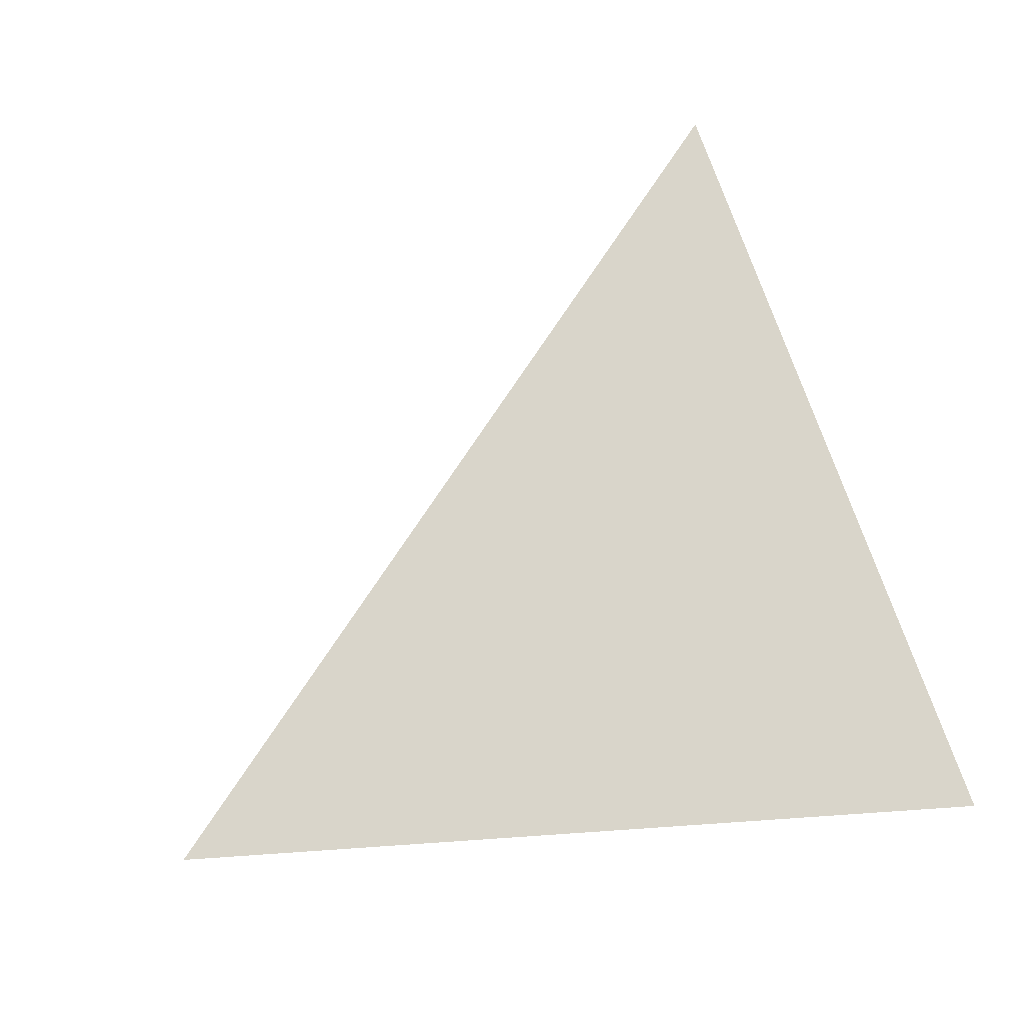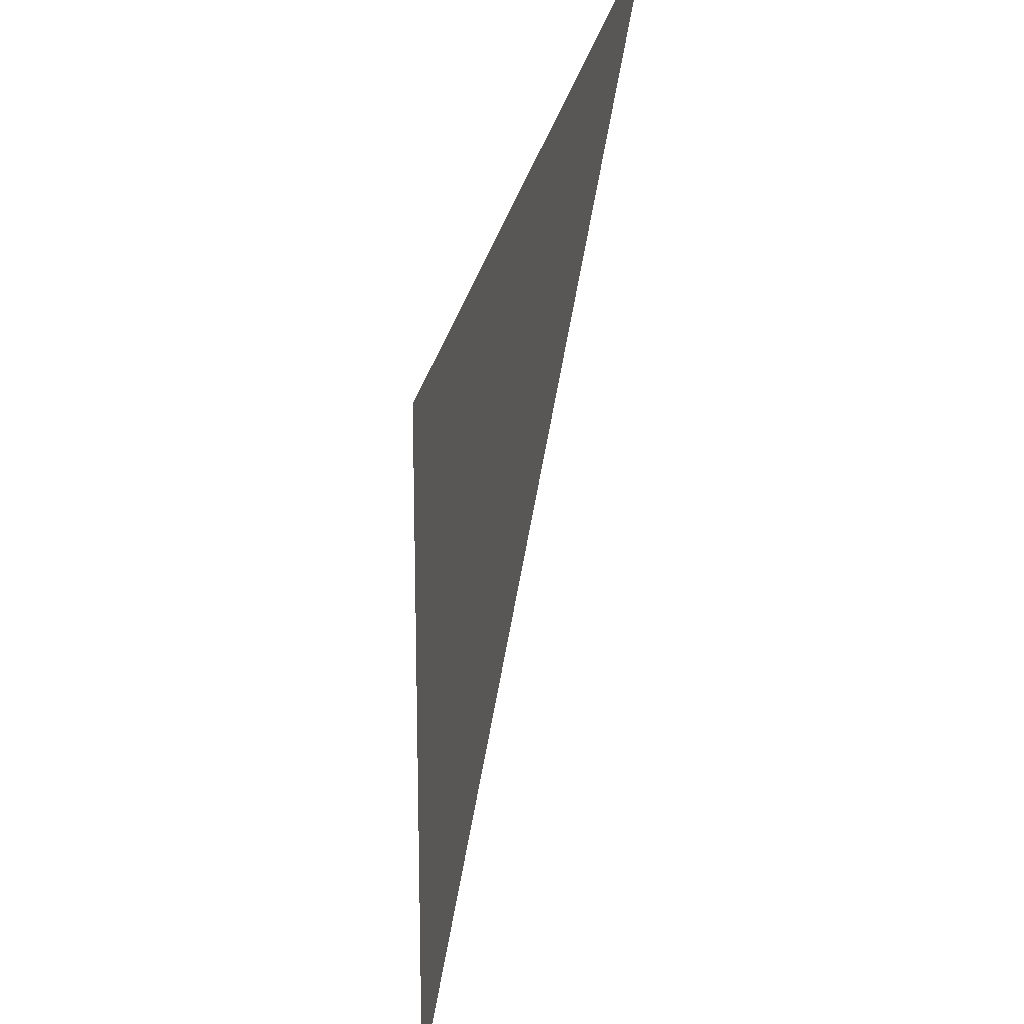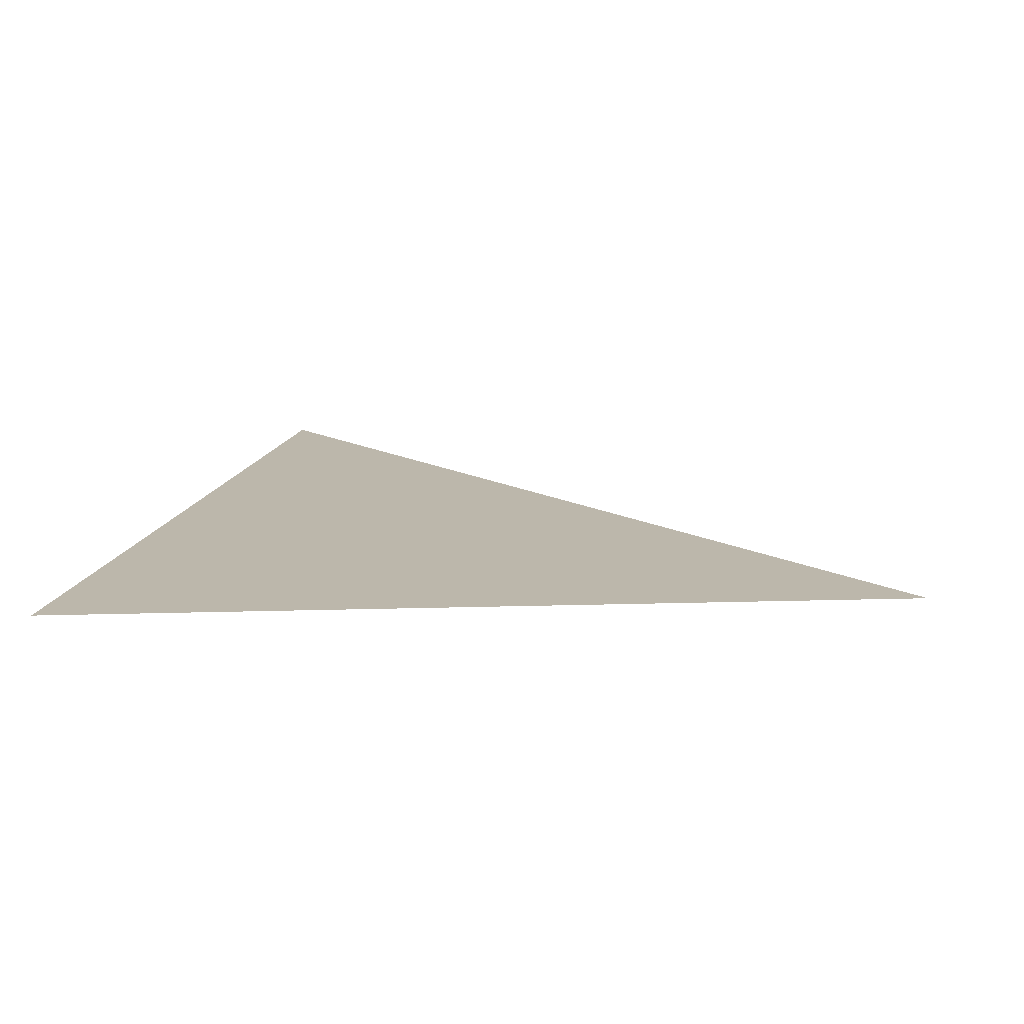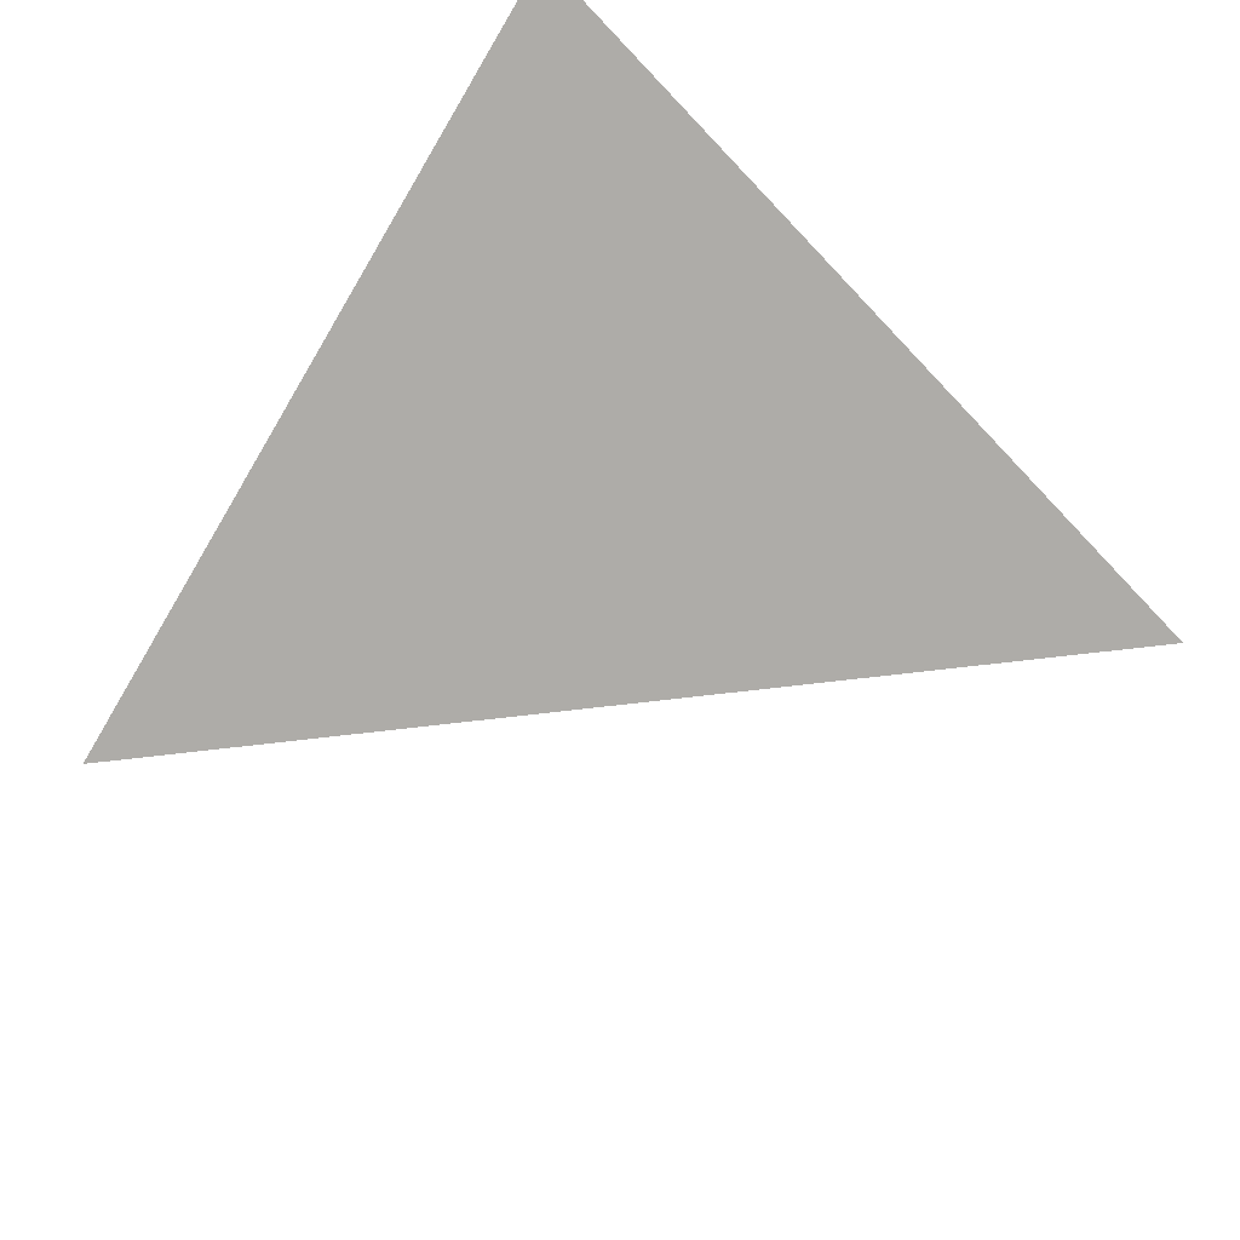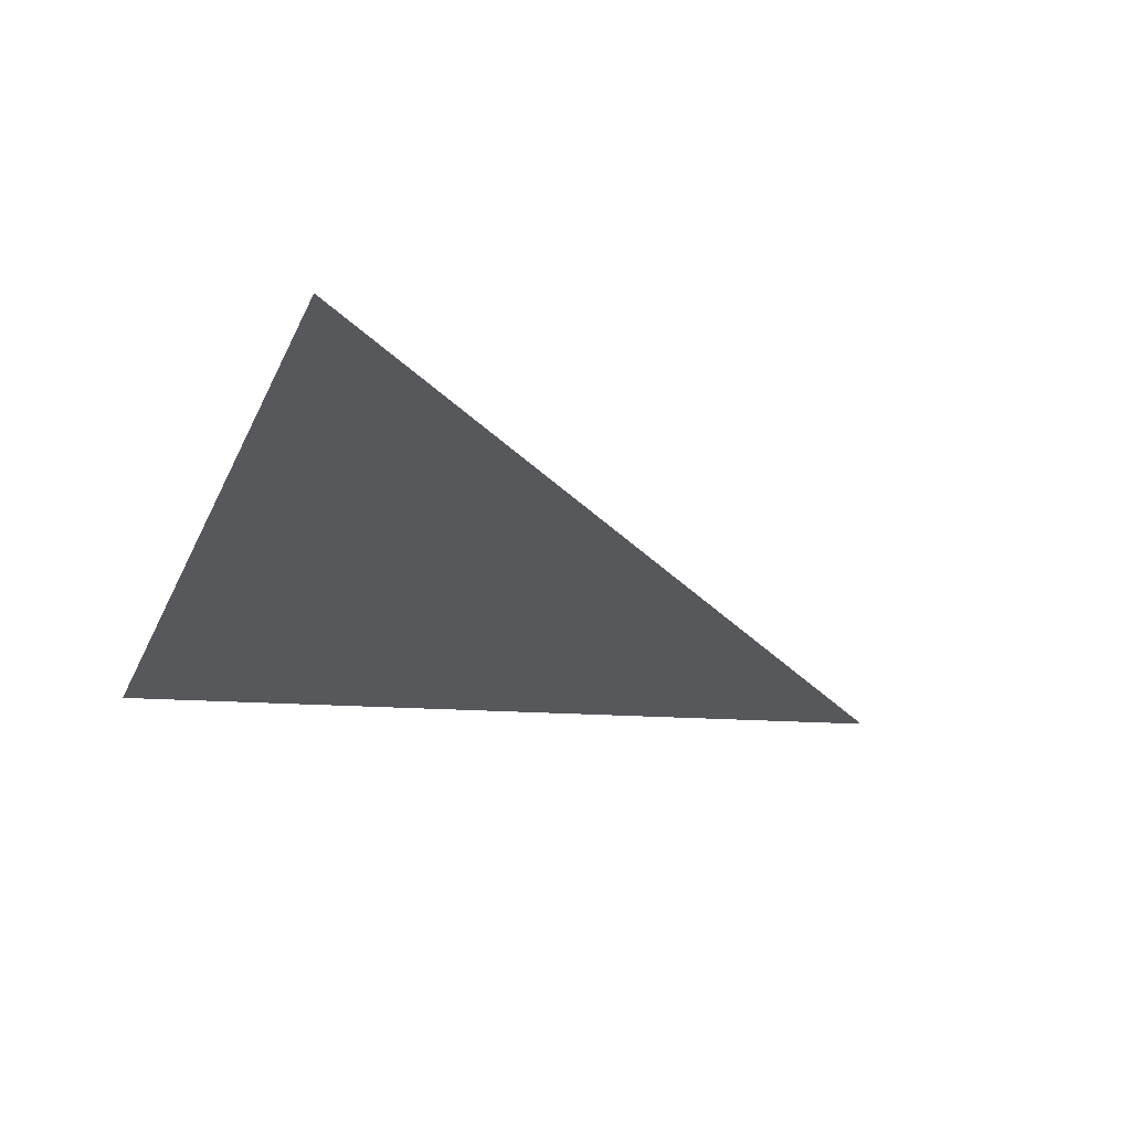
<metadata>
{"format":"obj","ext":"obj","renderer":"f3d","projection":"perspective","resolution":1024,"background":"white","views":[{"elev":74.5,"azim":-11.6,"up":"+Y"},{"elev":-34.0,"azim":-105.5,"up":"+Z"},{"elev":14.3,"azim":93.9,"up":"+Y"},{"elev":-76.8,"azim":51.5,"up":"+Y"},{"elev":-28.1,"azim":167.4,"up":"+Y"}]}
</metadata>
<code>
v  1.408  0  1.408
v  0.9114  0  1.34
v  1.34  0  1.34
v  1.34  0  0.9114
f 1 3 2
f 1 4 3
f 1 2 4
f 2 3 4

</code>
